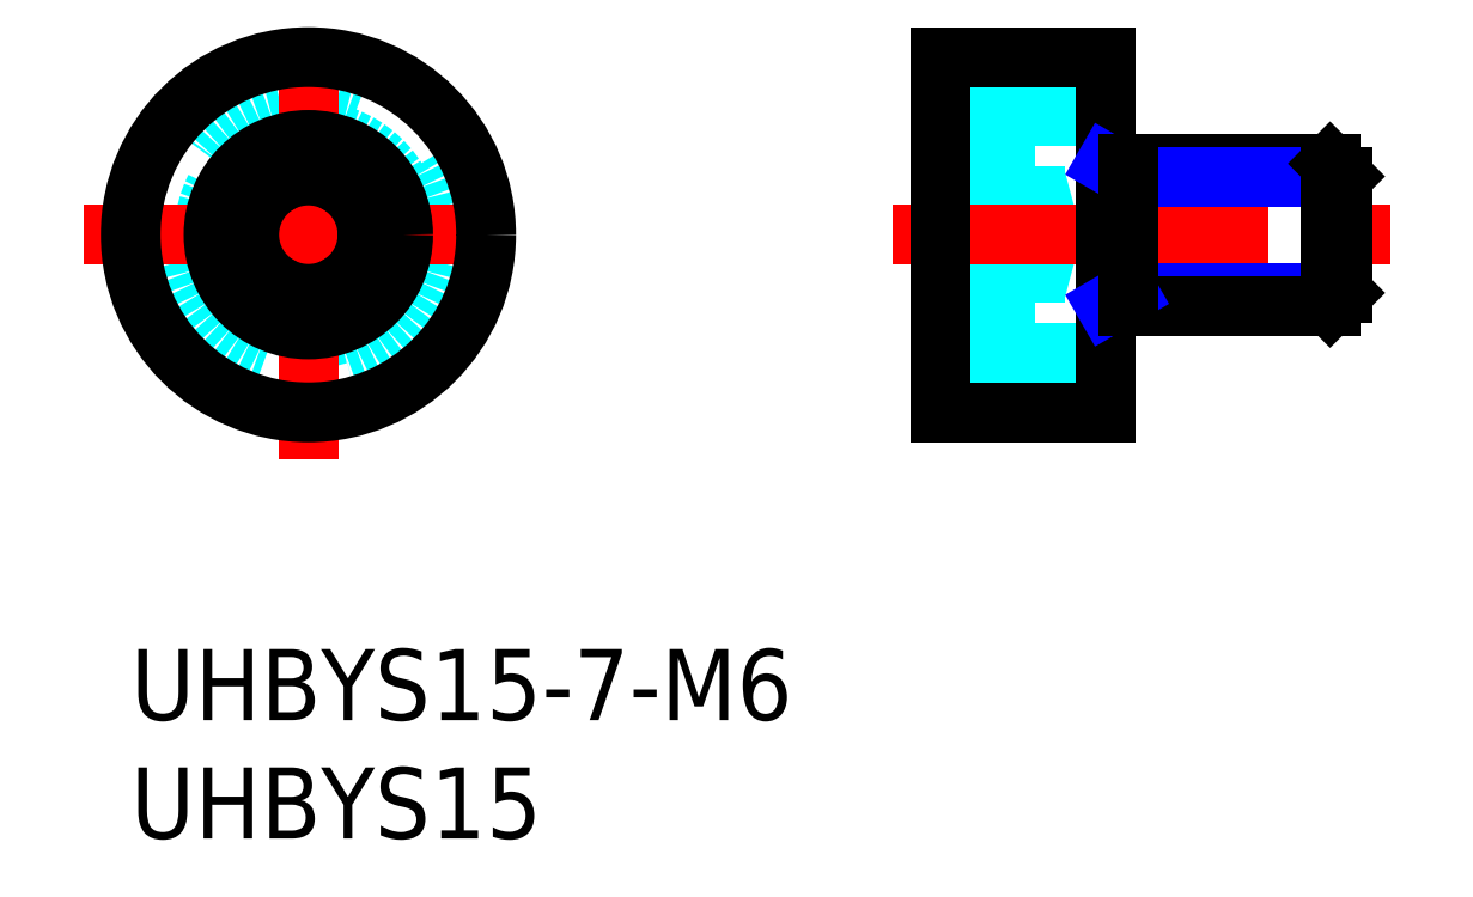
<metadata>
{"format":"dxf","ext":"dxf","renderer":"ezdxf+matplotlib","layout":"modelspace","background":"white","min_lineweight":24,"dpi":150}
</metadata>
<code>
0
SECTION
2
ENTITIES
0
INSERT
8
MSM_CONTINUOUS
2
*U13
10
0
20
0
30
0
0
INSERT
8
MSM_CONTINUOUS
2
*U14
10
0
20
0
30
0
0
CIRCLE
8
MSM_DASHED
10
7.5
20
17.5
30
0
40
4.4
0
CIRCLE
8
MSM_DASHED
10
7.5
20
17.5
30
0
40
5
0
LINE
8
MSM_CENTER
10
-2
20
17.5
30
0
11
17
21
17.5
31
0
0
LINE
8
MSM_CENTER
10
7.5
20
8
30
0
11
7.5
21
27
31
0
0
LINE
8
MSM_CONTINUOUS
10
5
20
18.94
30
0
11
7.5
21
20.39
31
0
0
LINE
8
MSM_CONTINUOUS
10
7.5
20
14.61
30
0
11
5
21
16.06
31
0
0
LINE
8
MSM_CONTINUOUS
10
5
20
16.06
30
0
11
5
21
18.94
31
0
0
LINE
8
MSM_CONTINUOUS
10
7.5
20
20.39
30
0
11
10
21
18.94
31
0
0
LINE
8
MSM_CONTINUOUS
10
10
20
18.94
30
0
11
10
21
16.06
31
0
0
LINE
8
MSM_CONTINUOUS
10
10
20
16.06
30
0
11
7.5
21
14.61
31
0
0
CIRCLE
8
MSM_CONTINUOUS
10
7.5
20
17.5
30
0
40
2.5
0
CIRCLE
8
MSM_CONTINUOUS
10
7.5
20
17.5
30
0
40
4
0
CIRCLE
8
MSM_CONTINUOUS
10
7.5
20
17.5
30
0
40
7.5
0
LINE
8
MSM_DASHED
10
38.17
20
20.39
30
0
11
35.17
21
20.39
31
0
0
LINE
8
MSM_DASHED
10
38.17
20
14.61
30
0
11
35.17
21
14.61
31
0
0
LINE
8
MSM_DASHED
10
38.17
20
20.39
30
0
11
38.17
21
14.61
31
0
0
LINE
8
MSM_DASHED
10
38.17
20
18.94
30
0
11
35.17
21
18.94
31
0
0
LINE
8
MSM_DASHED
10
38.17
20
16.06
30
0
11
35.17
21
16.06
31
0
0
LINE
8
MSM_DASHED
10
38.84
20
17.5
30
0
11
38.17
21
20
31
0
0
LINE
8
MSM_DASHED
10
38.17
20
15
30
0
11
38.84
21
17.5
31
0
0
LINE
8
MSM_DASHED
10
35.17
20
13.1
30
0
11
35.77
21
12.5
31
0
0
LINE
8
MSM_DASHED
10
35.77
20
22.5
30
0
11
35.17
21
21.9
31
0
0
LINE
8
MSM_DASHED
10
35.77
20
22.5
30
0
11
35.77
21
12.5
31
0
0
LINE
8
MSM_DASHED
10
34.17
20
13.5
30
0
11
35.17
21
13.5
31
0
0
LINE
8
MSM_DASHED
10
35.17
20
21.5
30
0
11
34.17
21
21.5
31
0
0
LINE
8
MSM_DASHED
10
35.17
20
12.5
30
0
11
41.17
21
12.5
31
0
0
LINE
8
MSM_DASHED
10
41.17
20
22.5
30
0
11
35.17
21
22.5
31
0
0
LINE
8
MSM_DASHED
10
35.17
20
22.5
30
0
11
35.17
21
12.5
31
0
0
LINE
8
MSM_CENTER
10
32.17
20
17.5
30
0
11
53.17
21
17.5
31
0
0
LINE
8
MSM_CONTINUOUS
10
34.17
20
10
30
0
11
41.17
21
10
31
0
0
LINE
8
MSM_CONTINUOUS
10
41.17
20
25
30
0
11
34.17
21
25
31
0
0
LINE
8
MSM_CONTINUOUS
10
34.17
20
25
30
0
11
34.17
21
10
31
0
0
LINE
8
MSM_CONTINUOUS
10
41.17
20
25
30
0
11
41.17
21
10
31
0
0
LINE
8
MSM_CONTINUOUS
10
41.17
20
20.5
30
0
11
50.63
21
20.5
31
0
0
LINE
8
MSM_NARROW
10
42.11
20
19.96
30
0
11
51.17
21
19.96
31
0
0
LINE
8
MSM_NARROW
10
42.11
20
15.04
30
0
11
51.17
21
15.04
31
0
0
LINE
8
MSM_CONTINUOUS
10
41.17
20
14.5
30
0
11
50.63
21
14.5
31
0
0
LINE
8
MSM_CONTINUOUS
10
51.17
20
19.96
30
0
11
51.17
21
15.04
31
0
0
LINE
8
MSM_CONTINUOUS
10
51.17
20
19.96
30
0
11
50.63
21
20.5
31
0
0
LINE
8
MSM_CONTINUOUS
10
50.63
20
20.5
30
0
11
50.63
21
14.5
31
0
0
LINE
8
MSM_CONTINUOUS
10
50.63
20
14.5
30
0
11
51.17
21
15.04
31
0
0
LINE
8
MSM_NARROW
10
41.17
20
14.5
30
0
11
42.11
21
15.04
31
0
0
LINE
8
MSM_NARROW
10
41.17
20
20.5
30
0
11
42.11
21
19.96
31
0
0
LINE
8
MSM_CONTINUOUS
10
42.11
20
20.5
30
0
11
42.11
21
14.5
31
0
0
ENDSEC
0
EOF

</code>
